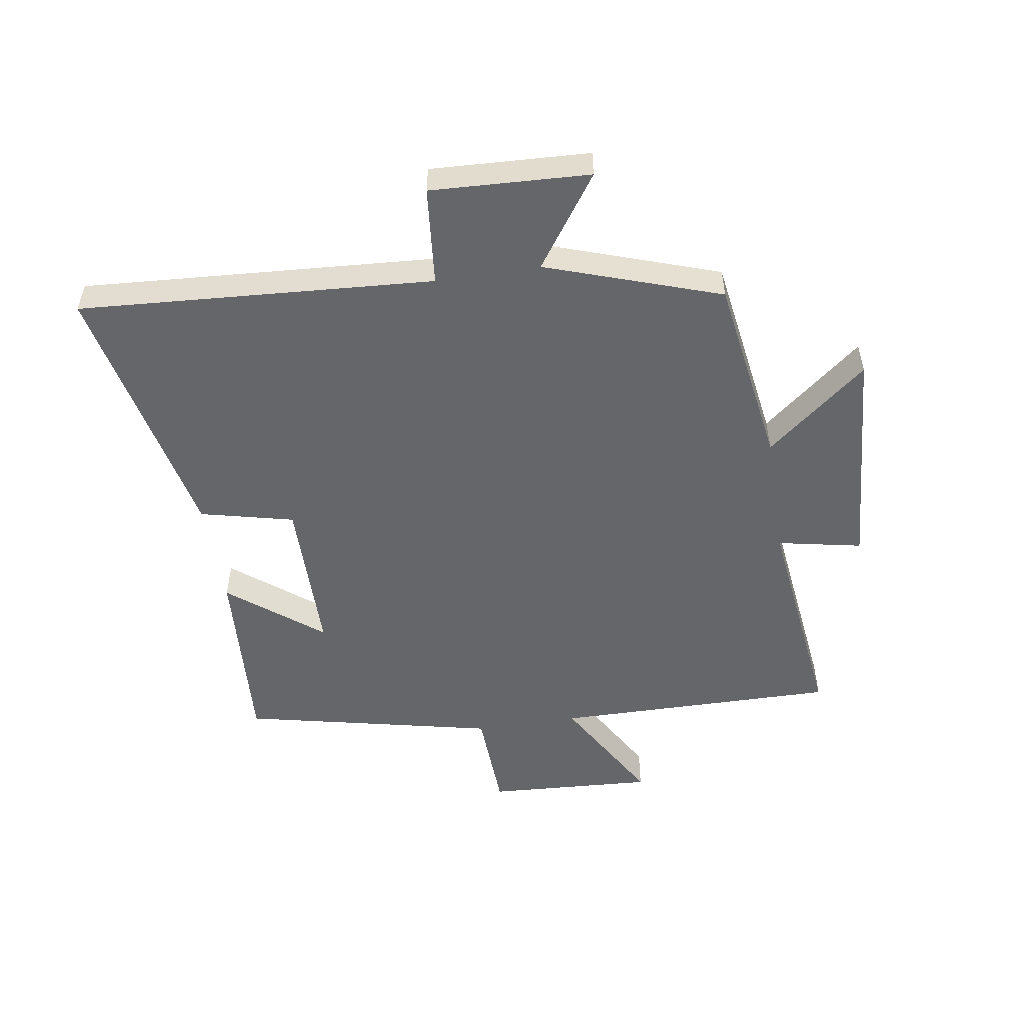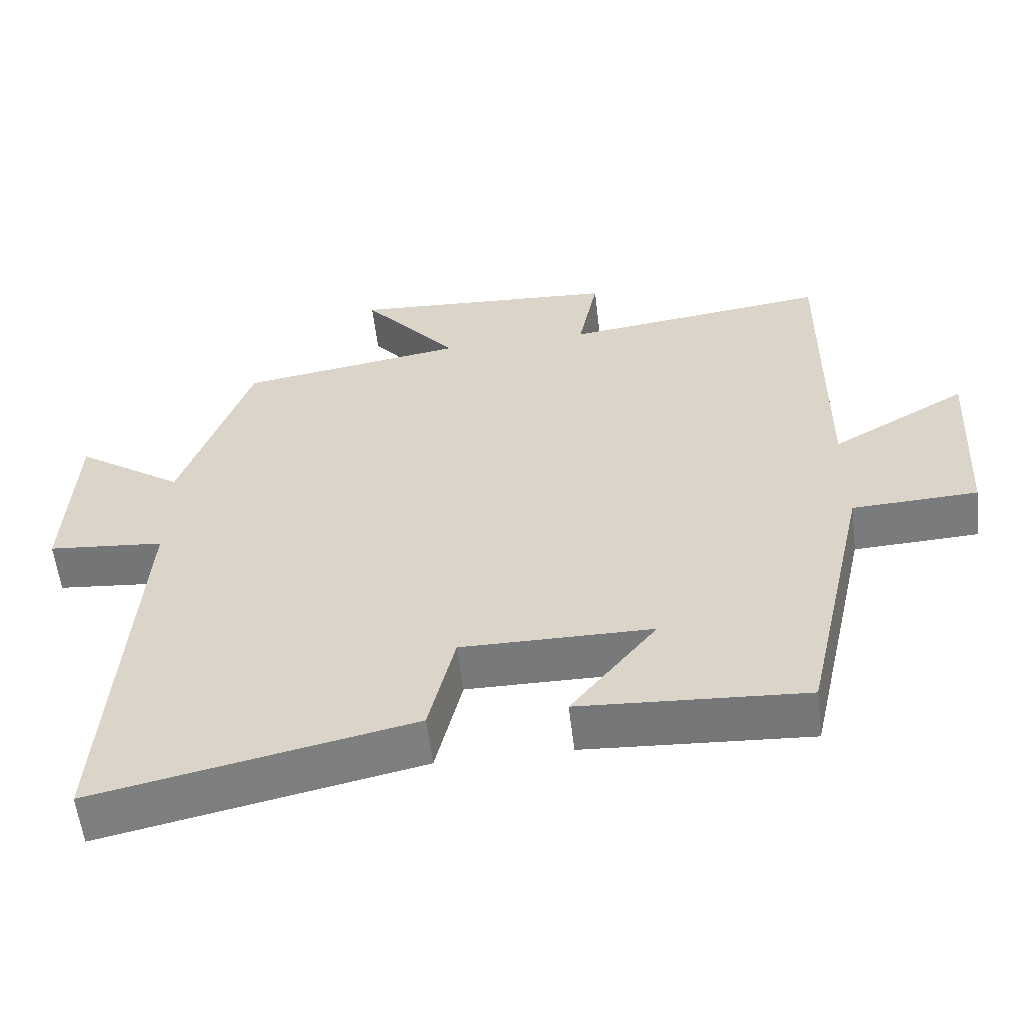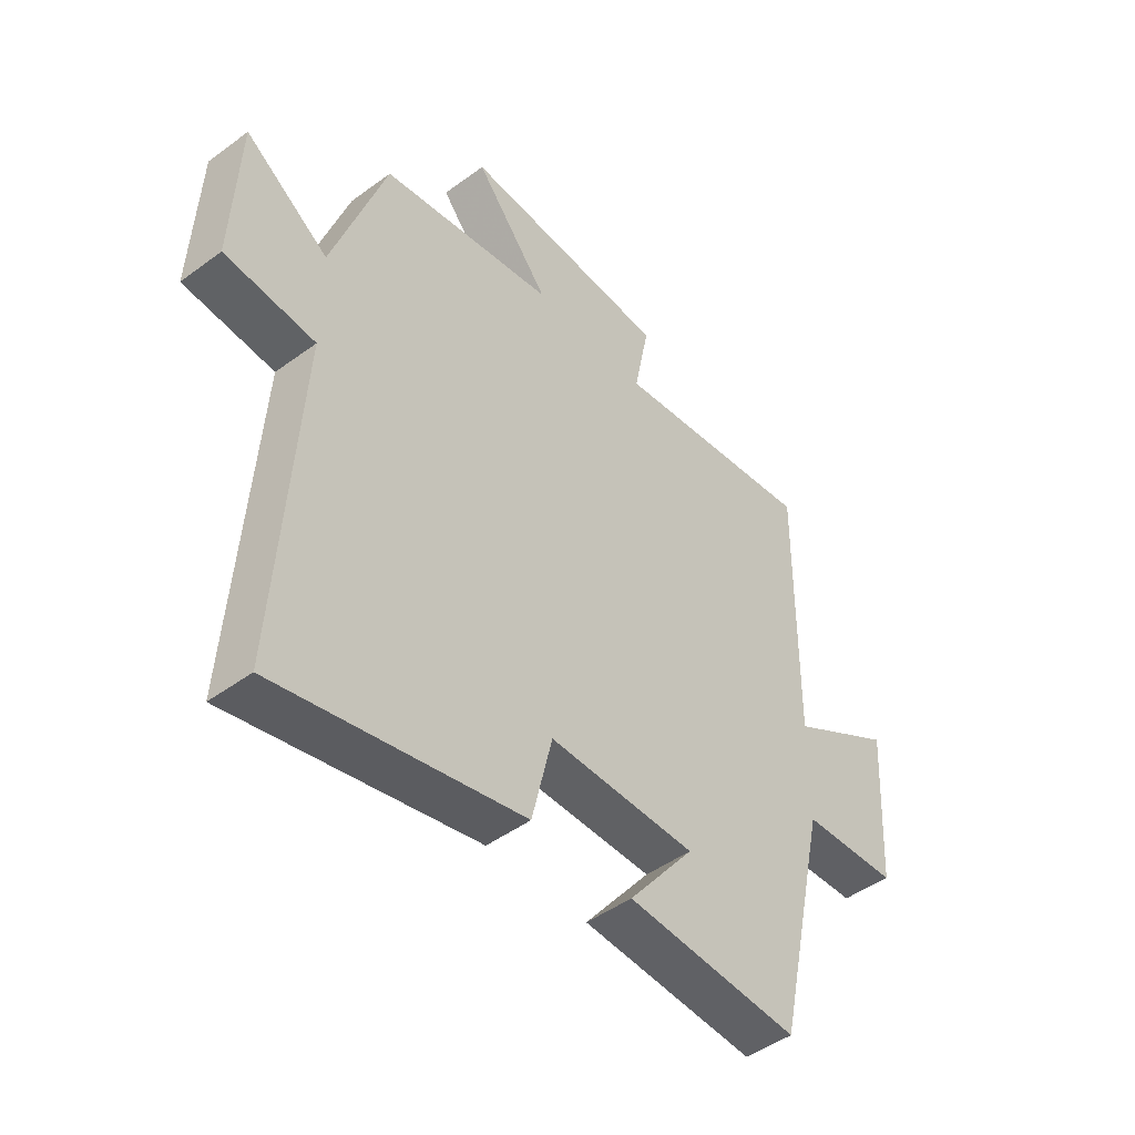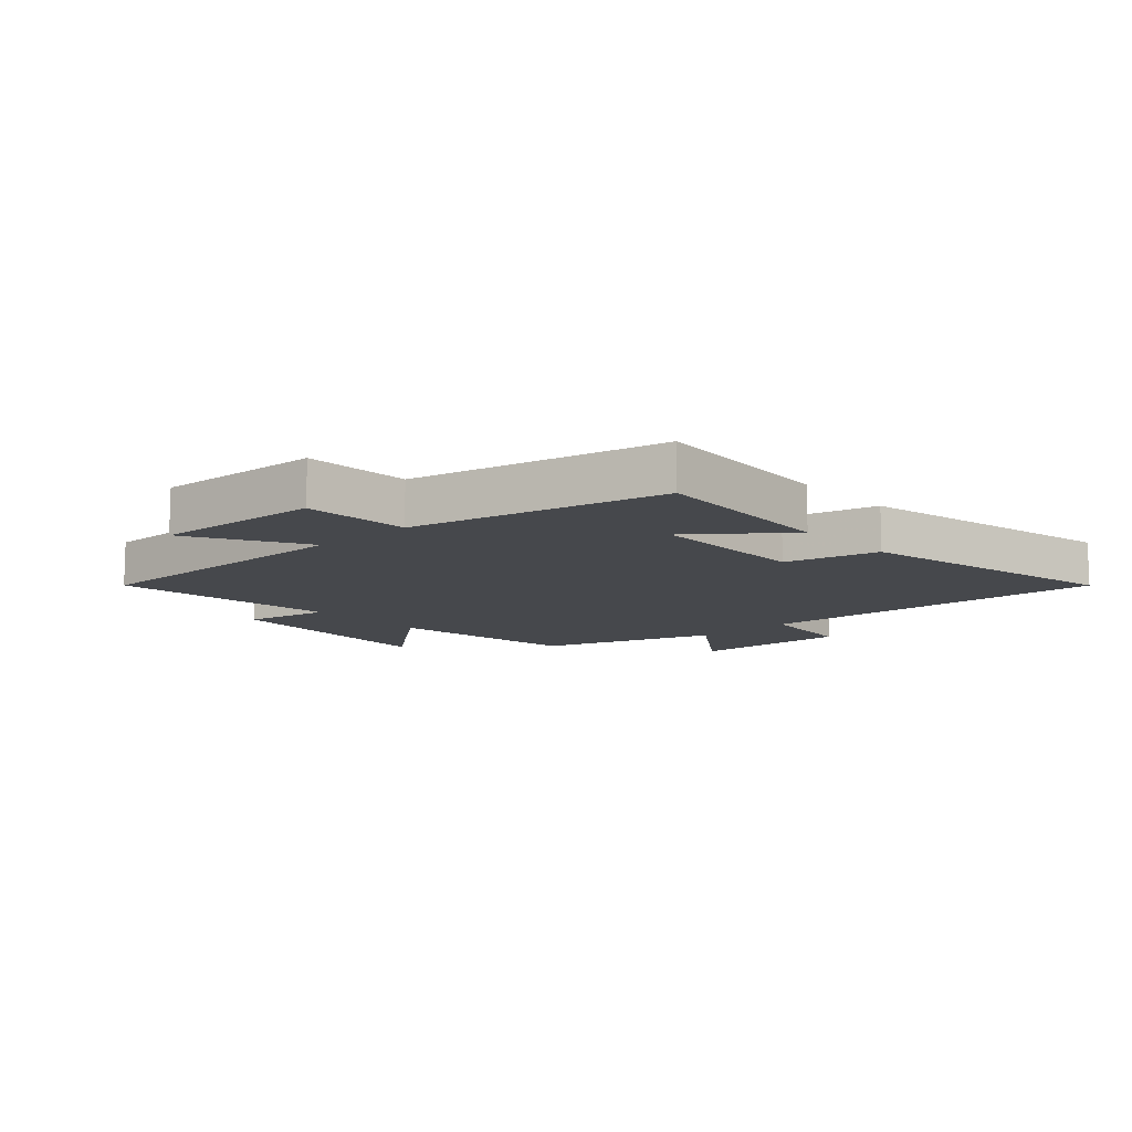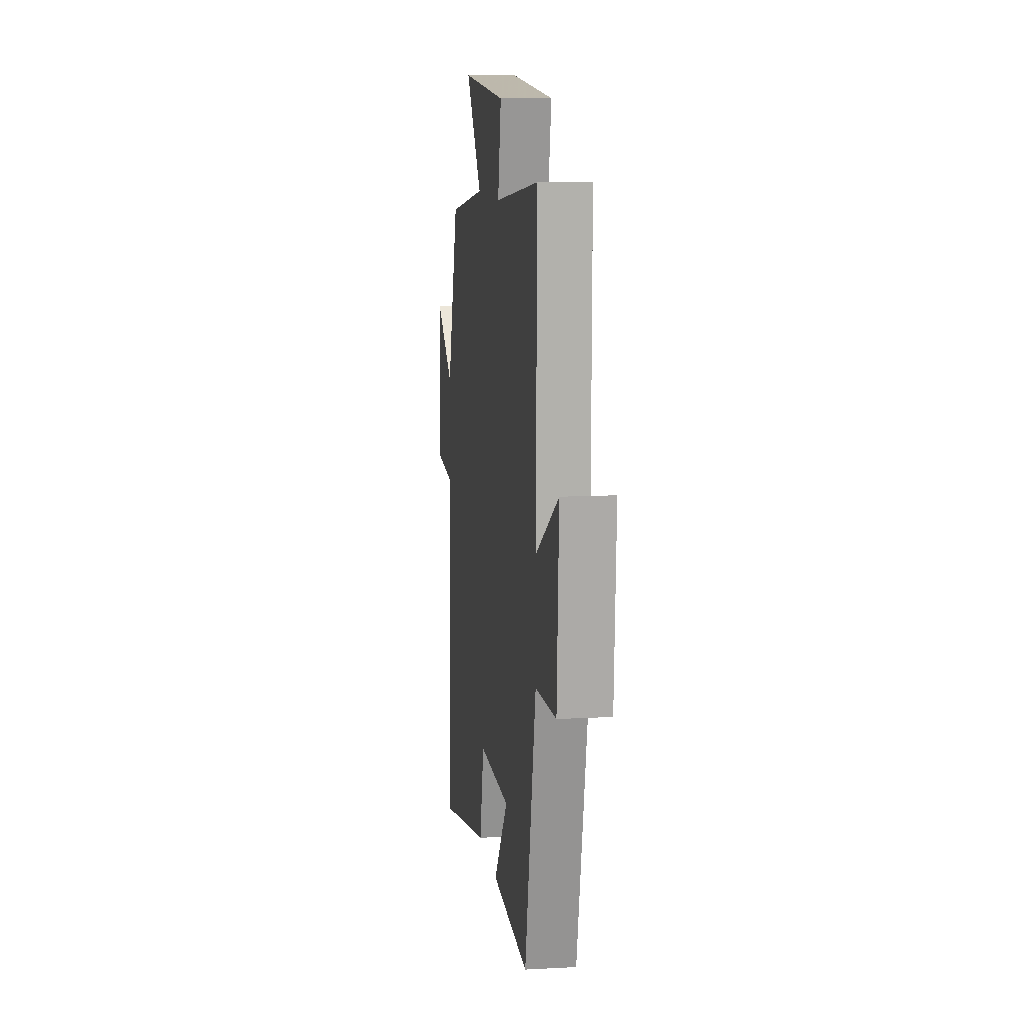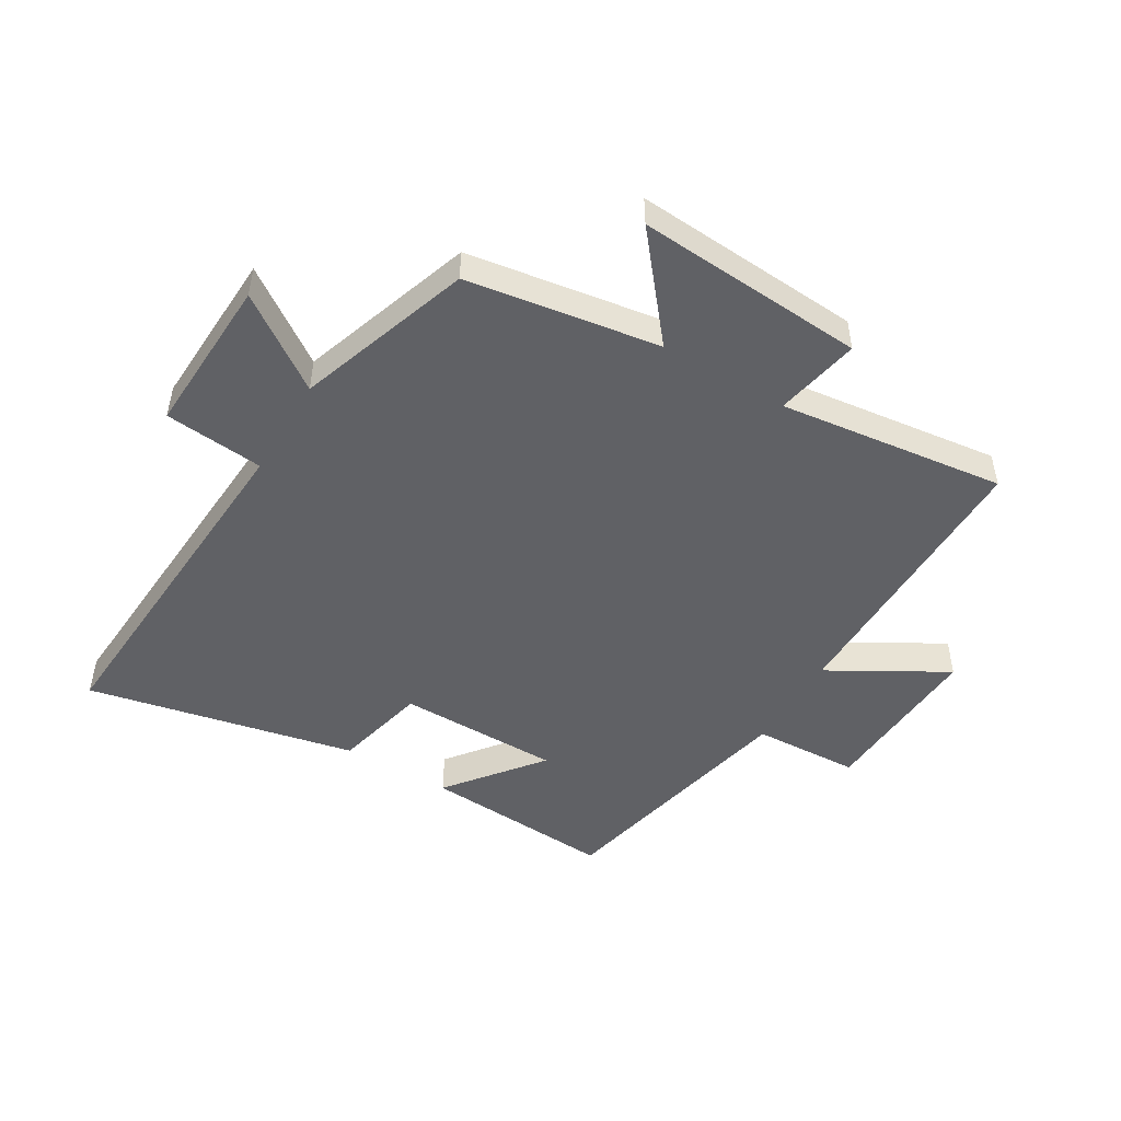
<metadata>
{"format":"obj","ext":"obj","renderer":"f3d","projection":"perspective","resolution":1024,"background":"white","views":[{"elev":-51.9,"azim":-81.1,"up":"+Y"},{"elev":-57.8,"azim":6.8,"up":"+Z"},{"elev":-46.6,"azim":-50.0,"up":"+Z"},{"elev":-11.3,"azim":132.4,"up":"+Y"},{"elev":11.0,"azim":82.3,"up":"+Z"},{"elev":-49.1,"azim":-30.7,"up":"+Y"}]}
</metadata>
<code>
v -0.538 0.07 -0.594
v -0.5 0.07 -0.009
v -0.664 0.07 0.007
v -0.652 0.07 0.269
v -0.5 0.07 0.163
v -0.402 0.07 0.451
v -0.084 0.07 0.5
v -0.22 0.07 0.666
v 0.158 0.07 0.64
v 0.13 0.07 0.5
v 0.504 0.07 0.546
v 0.5 0.07 0.076
v 0.692 0.07 0.186
v 0.676 0.07 -0.092
v 0.5 0.07 -0.1
v 0.407 0.07 -0.52
v 0.091 0.07 -0.5
v 0.212 0.07 -0.347
v -0.056 0.07 -0.345
v -0.093 0.07 -0.5
v -0.538 0 -0.594
v -0.5 0 -0.009
v -0.664 0 0.007
v -0.652 0 0.269
v -0.5 0 0.163
v -0.402 0 0.451
v -0.084 0 0.5
v -0.22 0 0.666
v 0.158 0 0.64
v 0.13 0 0.5
v 0.504 0 0.546
v 0.5 0 0.076
v 0.692 0 0.186
v 0.676 0 -0.092
v 0.5 0 -0.1
v 0.407 0 -0.52
v 0.091 0 -0.5
v 0.212 0 -0.347
v -0.056 0 -0.345
v -0.093 0 -0.5
f 19 20 1 2
f 18 19 2
f 15 16 17 18
f 15 18 2
f 12 13 14 15
f 12 15 2 3
f 10 11 12 3
f 7 8 9 10
f 5 6 7 10
f 5 10 3
f 3 4 5
f 22 21 40 39
f 22 39 38
f 38 37 36 35
f 22 38 35
f 35 34 33 32
f 23 22 35 32
f 23 32 31 30
f 30 29 28 27
f 30 27 26 25
f 23 30 25
f 25 24 23
f 1 21 22 2
f 2 22 23 3
f 3 23 24 4
f 4 24 25 5
f 5 25 26 6
f 6 26 27 7
f 7 27 28 8
f 8 28 29 9
f 9 29 30 10
f 10 30 31 11
f 11 31 32 12
f 12 32 33 13
f 13 33 34 14
f 14 34 35 15
f 15 35 36 16
f 16 36 37 17
f 17 37 38 18
f 18 38 39 19
f 19 39 40 20
f 20 40 21 1

</code>
